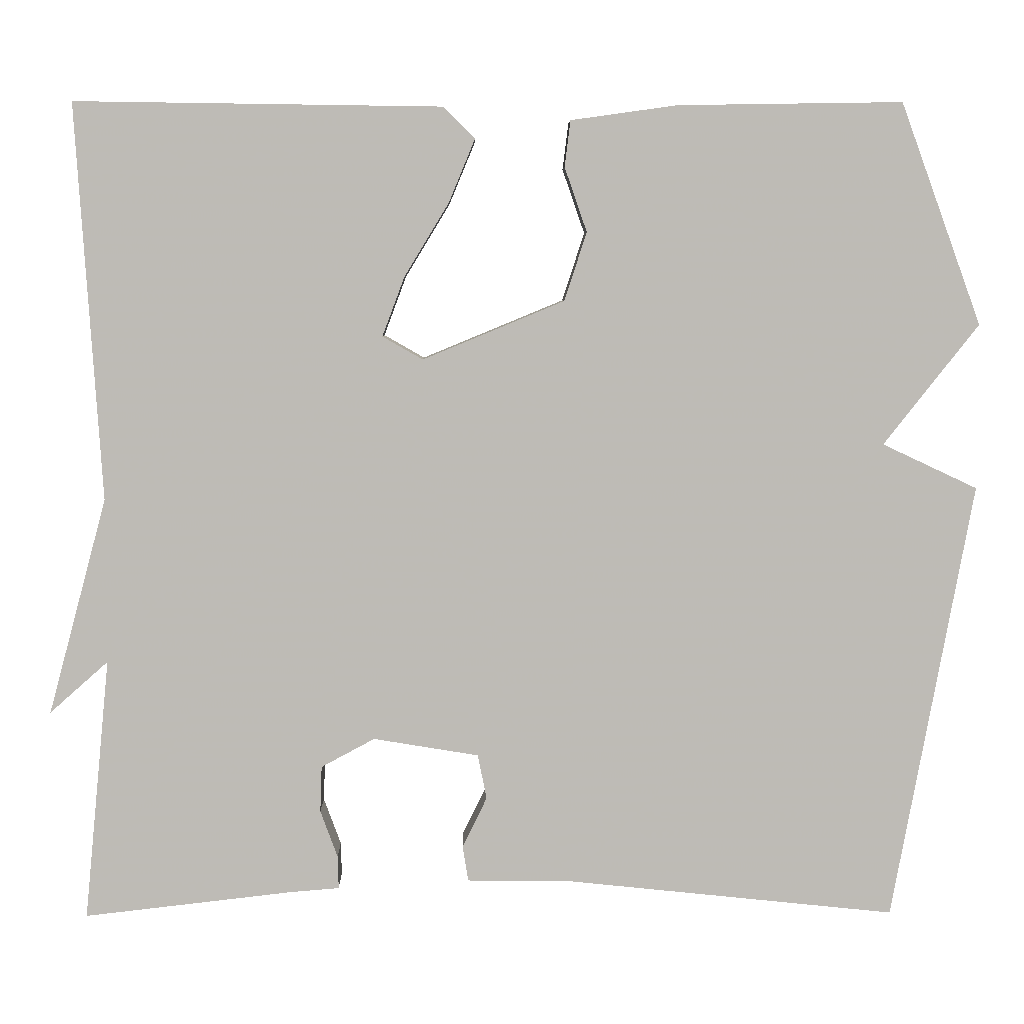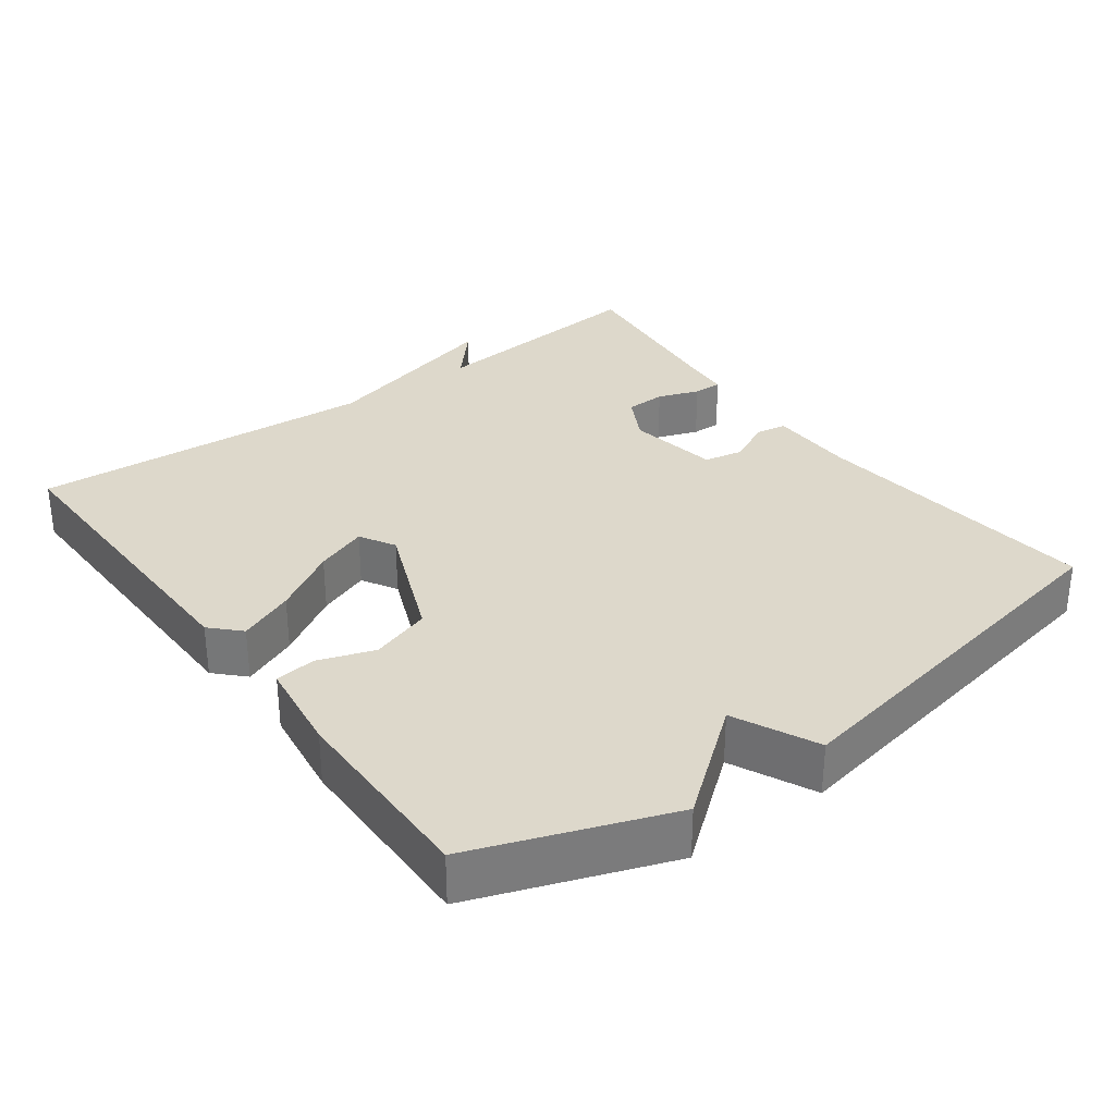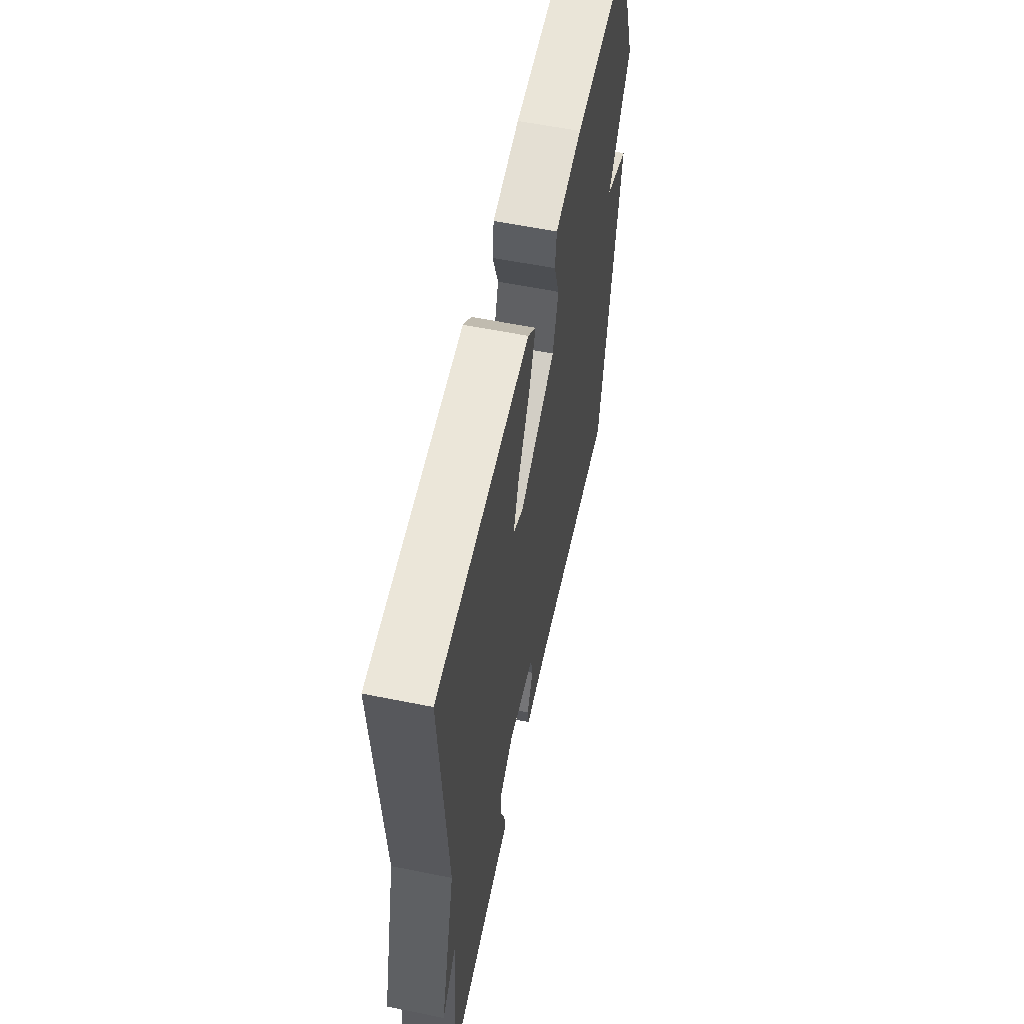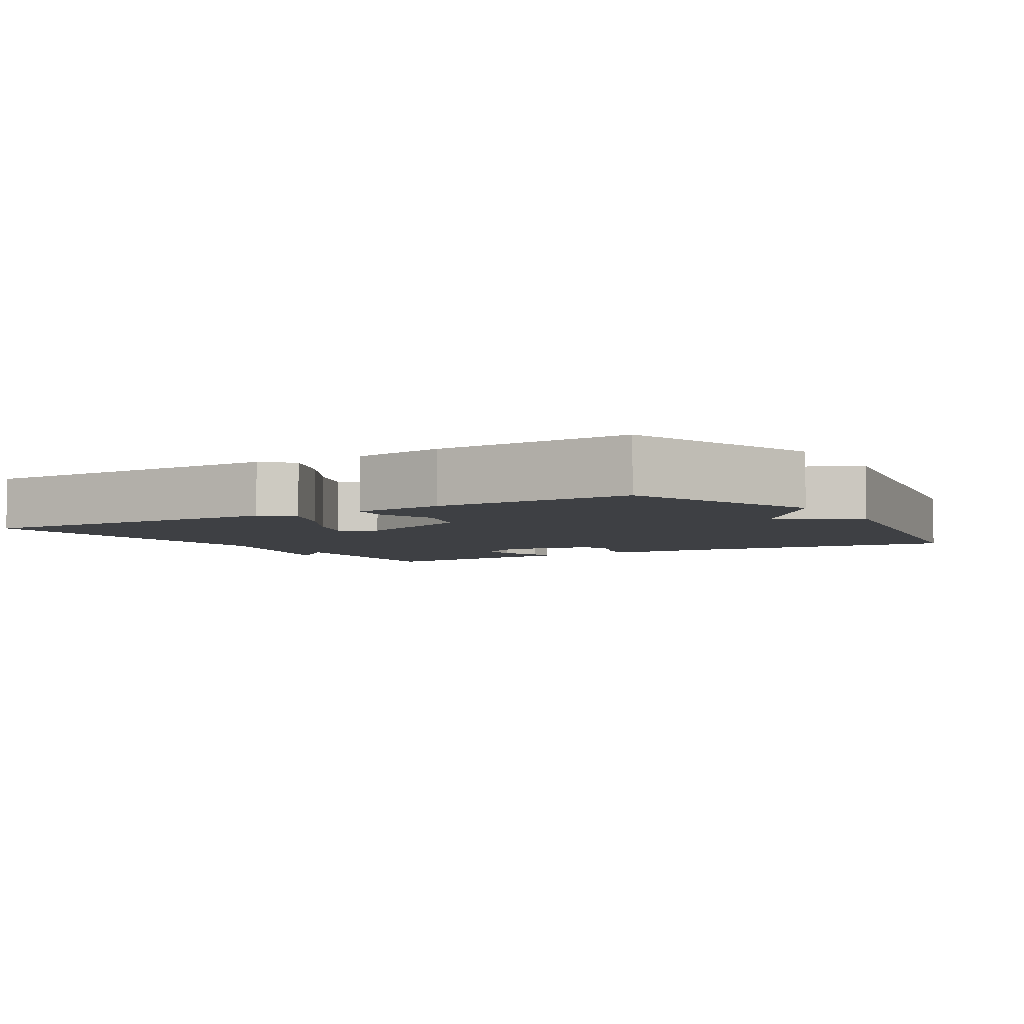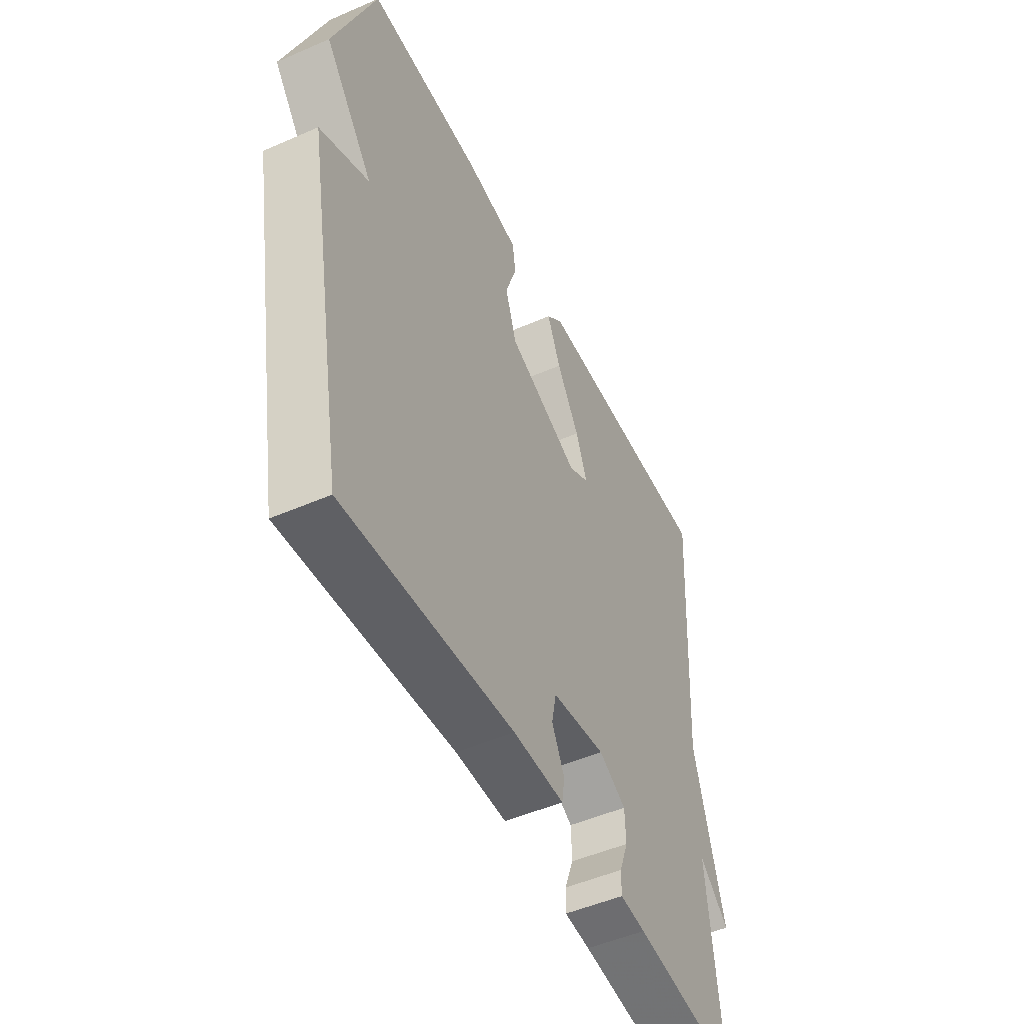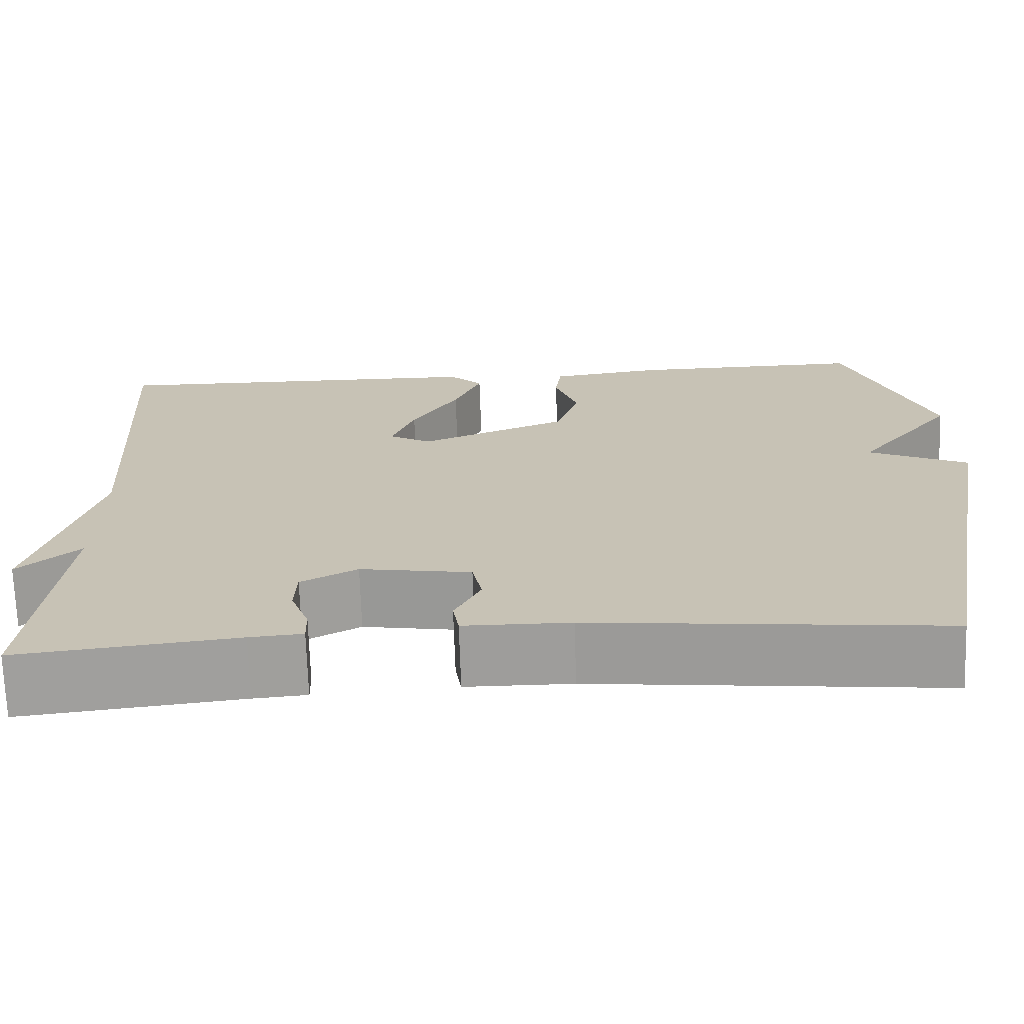
<metadata>
{"format":"obj","ext":"obj","renderer":"f3d","projection":"perspective","resolution":1024,"background":"white","views":[{"elev":5.7,"azim":-0.9,"up":"+Z"},{"elev":31.5,"azim":53.5,"up":"+Y"},{"elev":58.3,"azim":-78.2,"up":"+Z"},{"elev":-4.6,"azim":31.7,"up":"+Y"},{"elev":-50.1,"azim":115.6,"up":"+Z"},{"elev":-70.7,"azim":1.9,"up":"+Z"}]}
</metadata>
<code>
v 0.5 0.07 -0.5
v 0.096 0.07 -0.458
v -0.026 0.07 -0.457
v -0.033 0.07 -0.414
v -0.003 0.07 -0.353
v -0.014 0.07 -0.299
v -0.142 0.07 -0.278
v -0.207 0.07 -0.313
v -0.209 0.07 -0.369
v -0.188 0.07 -0.426
v -0.187 0.07 -0.466
v -0.248 0.07 -0.471
v -0.5 0.07 -0.5
v -0.469 0.07 -0.181
v -0.54 0.07 -0.244
v -0.469 0.07 0.019
v -0.5 0.07 0.5
v -0.055 0.07 0.494
v -0.016 0.07 0.456
v -0.048 0.07 0.379
v -0.102 0.07 0.29
v -0.129 0.07 0.218
v -0.08 0.07 0.19
v 0.092 0.07 0.261
v 0.119 0.07 0.344
v 0.092 0.07 0.422
v 0.099 0.07 0.478
v 0.228 0.07 0.496
v 0.5 0.07 0.5
v 0.598 0.07 0.232
v 0.483 0.07 0.086
v 0.598 0.07 0.032
v 0.5 0 -0.5
v 0.096 0 -0.458
v -0.026 0 -0.457
v -0.033 0 -0.414
v -0.003 0 -0.353
v -0.014 0 -0.299
v -0.142 0 -0.278
v -0.207 0 -0.313
v -0.209 0 -0.369
v -0.188 0 -0.426
v -0.187 0 -0.466
v -0.248 0 -0.471
v -0.5 0 -0.5
v -0.469 0 -0.181
v -0.54 0 -0.244
v -0.469 0 0.019
v -0.5 0 0.5
v -0.055 0 0.494
v -0.016 0 0.456
v -0.048 0 0.379
v -0.102 0 0.29
v -0.129 0 0.218
v -0.08 0 0.19
v 0.092 0 0.261
v 0.119 0 0.344
v 0.092 0 0.422
v 0.099 0 0.478
v 0.228 0 0.496
v 0.5 0 0.5
v 0.598 0 0.232
v 0.483 0 0.086
v 0.598 0 0.032
f 31 32 1 2
f 29 30 31
f 28 29 31
f 27 28 31
f 26 27 31
f 25 26 31
f 24 25 31 2
f 23 24 2
f 22 23 2
f 19 20 21
f 18 19 21
f 17 18 21
f 16 17 21
f 16 21 22
f 15 16 22
f 14 15 22
f 12 13 14 22
f 9 10 11 12
f 8 9 12
f 8 12 22
f 7 8 22
f 6 7 22
f 2 3 4 5
f 2 5 6
f 2 6 22
f 34 33 64 63
f 63 62 61
f 63 61 60
f 63 60 59
f 63 59 58
f 63 58 57
f 34 63 57 56
f 34 56 55
f 34 55 54
f 53 52 51
f 53 51 50
f 53 50 49
f 53 49 48
f 54 53 48
f 54 48 47
f 54 47 46
f 54 46 45 44
f 44 43 42 41
f 44 41 40
f 54 44 40
f 54 40 39
f 54 39 38
f 37 36 35 34
f 38 37 34
f 54 38 34
f 1 33 34 2
f 2 34 35 3
f 3 35 36 4
f 4 36 37 5
f 5 37 38 6
f 6 38 39 7
f 7 39 40 8
f 8 40 41 9
f 9 41 42 10
f 10 42 43 11
f 11 43 44 12
f 12 44 45 13
f 13 45 46 14
f 14 46 47 15
f 15 47 48 16
f 16 48 49 17
f 17 49 50 18
f 18 50 51 19
f 19 51 52 20
f 20 52 53 21
f 21 53 54 22
f 22 54 55 23
f 23 55 56 24
f 24 56 57 25
f 25 57 58 26
f 26 58 59 27
f 27 59 60 28
f 28 60 61 29
f 29 61 62 30
f 30 62 63 31
f 31 63 64 32
f 32 64 33 1

</code>
